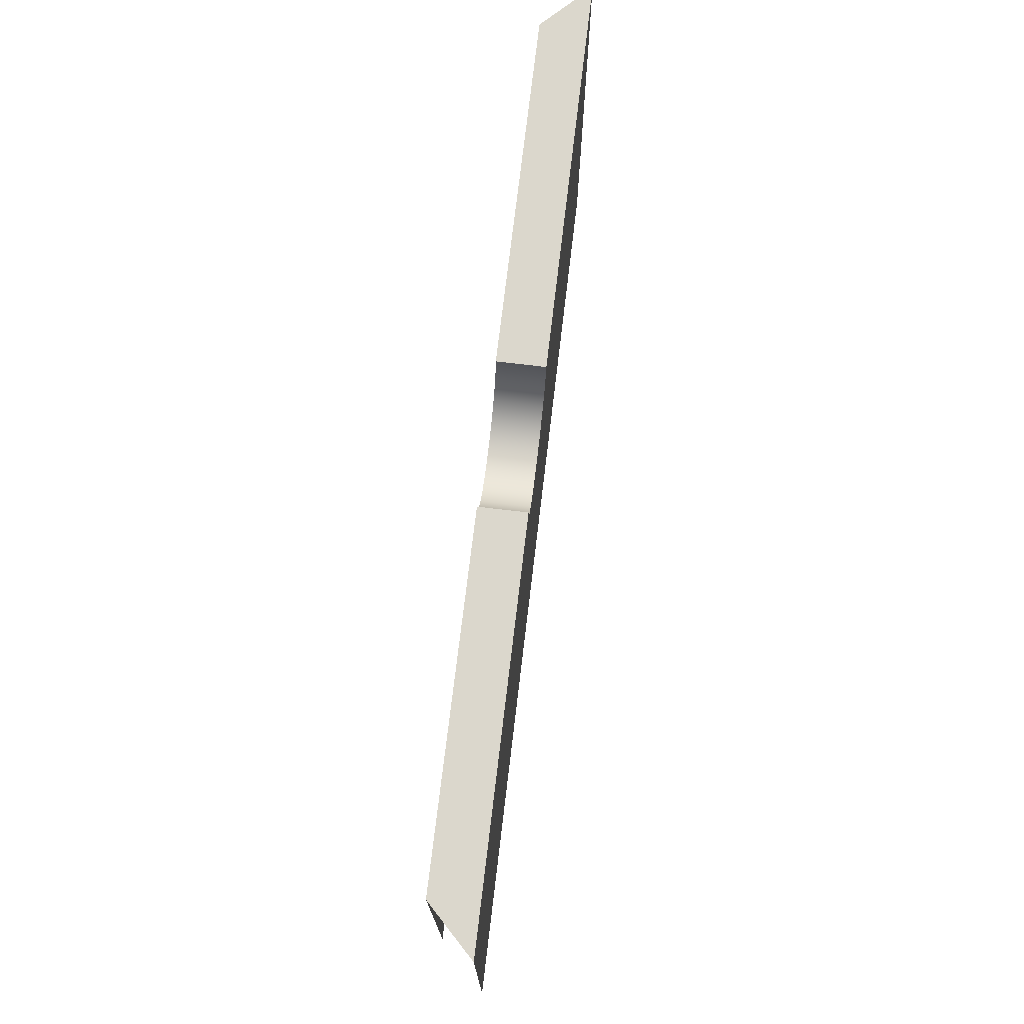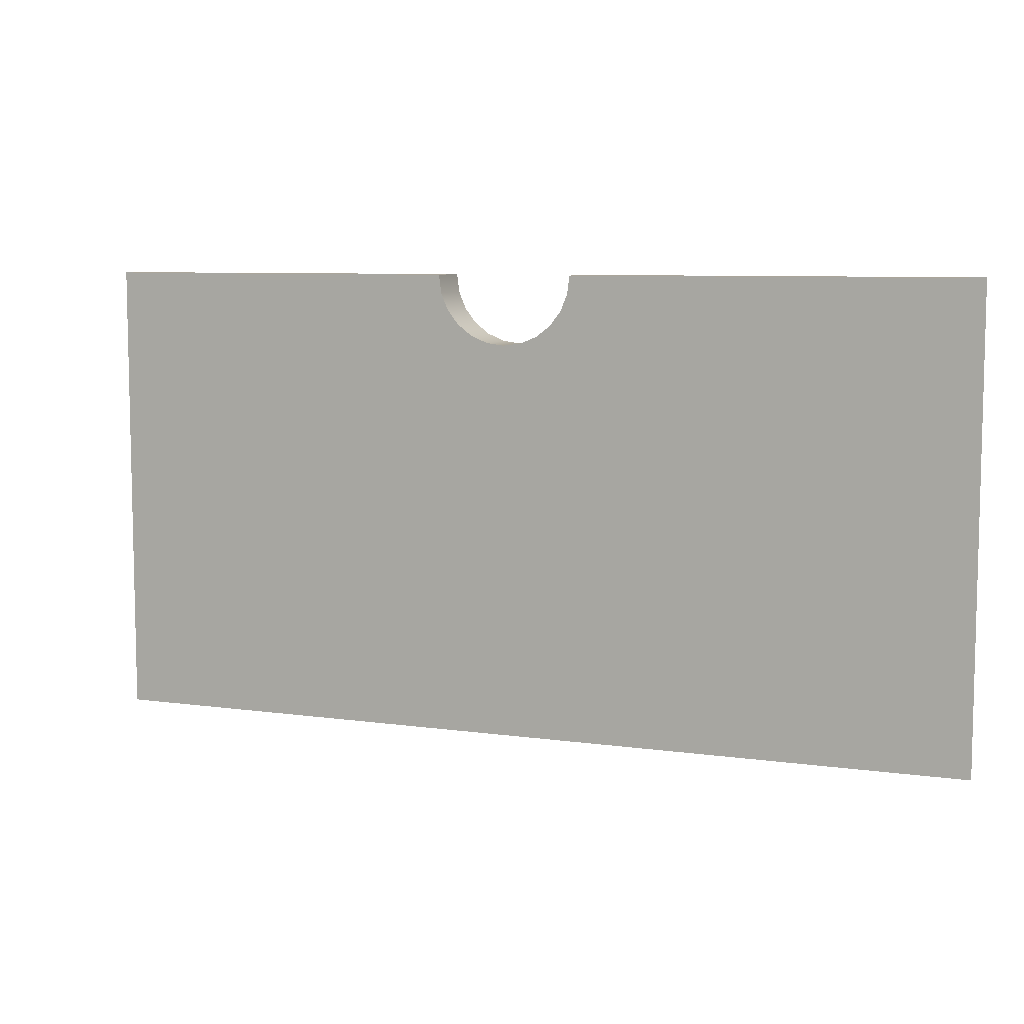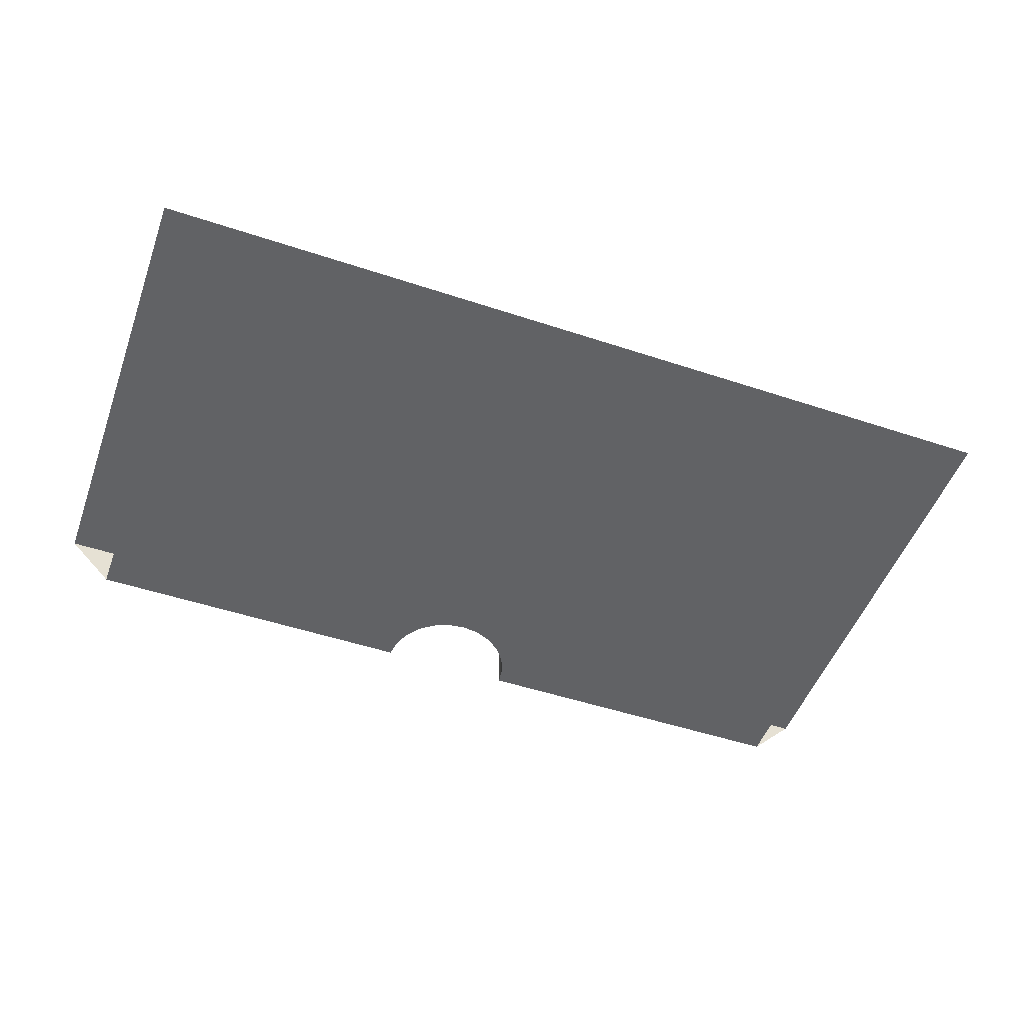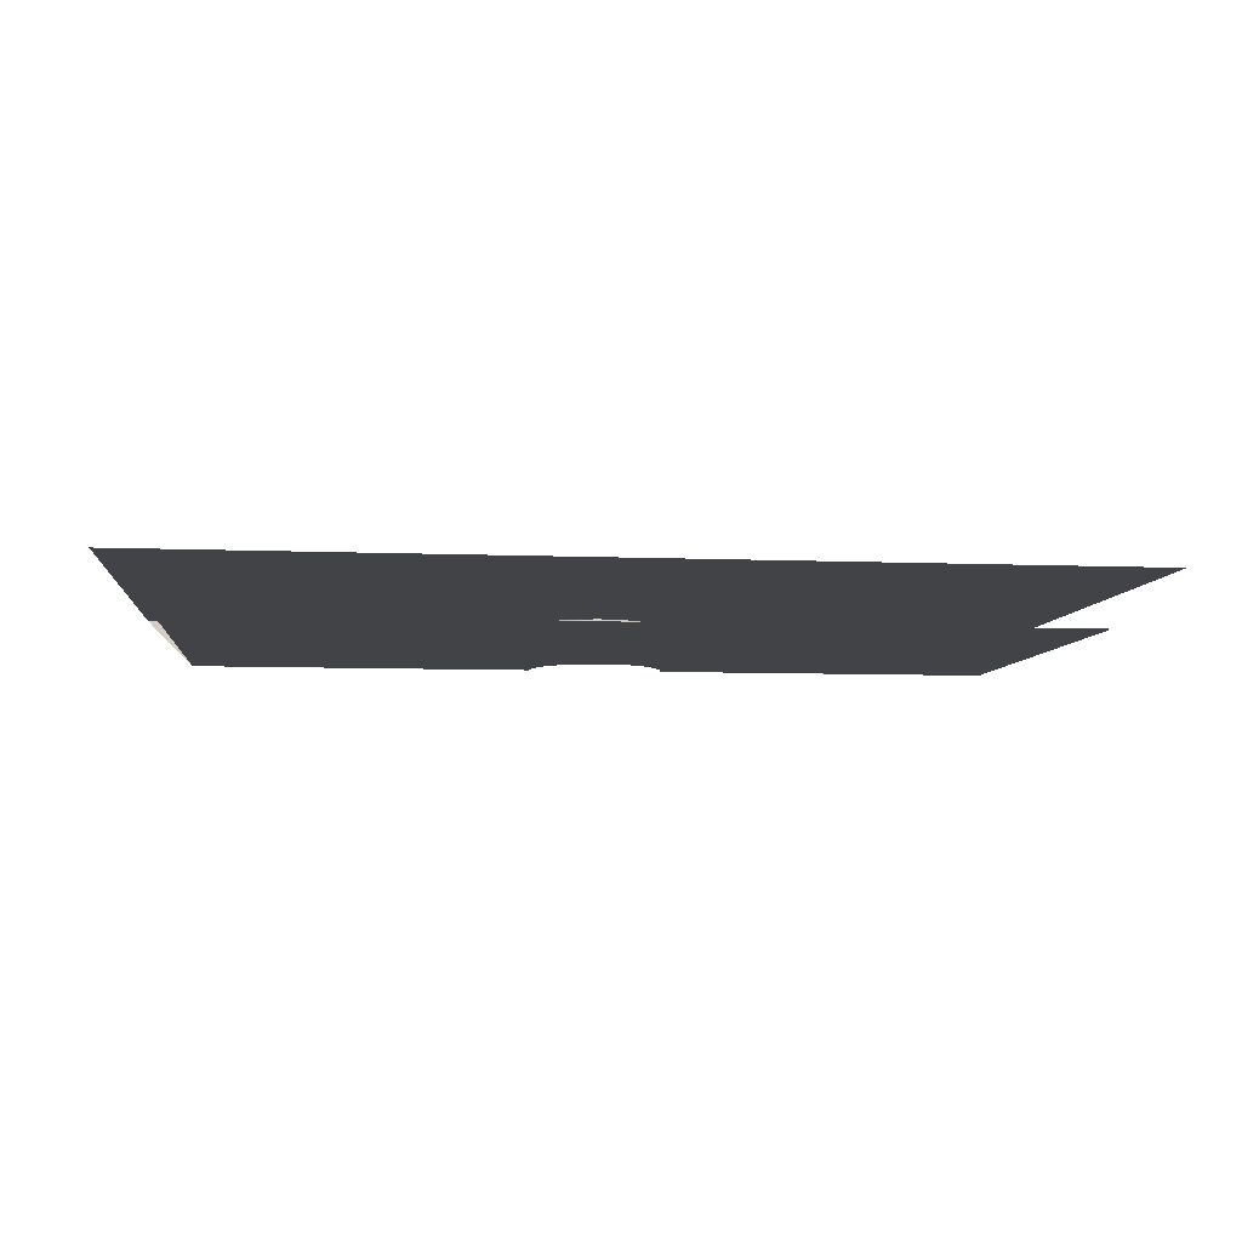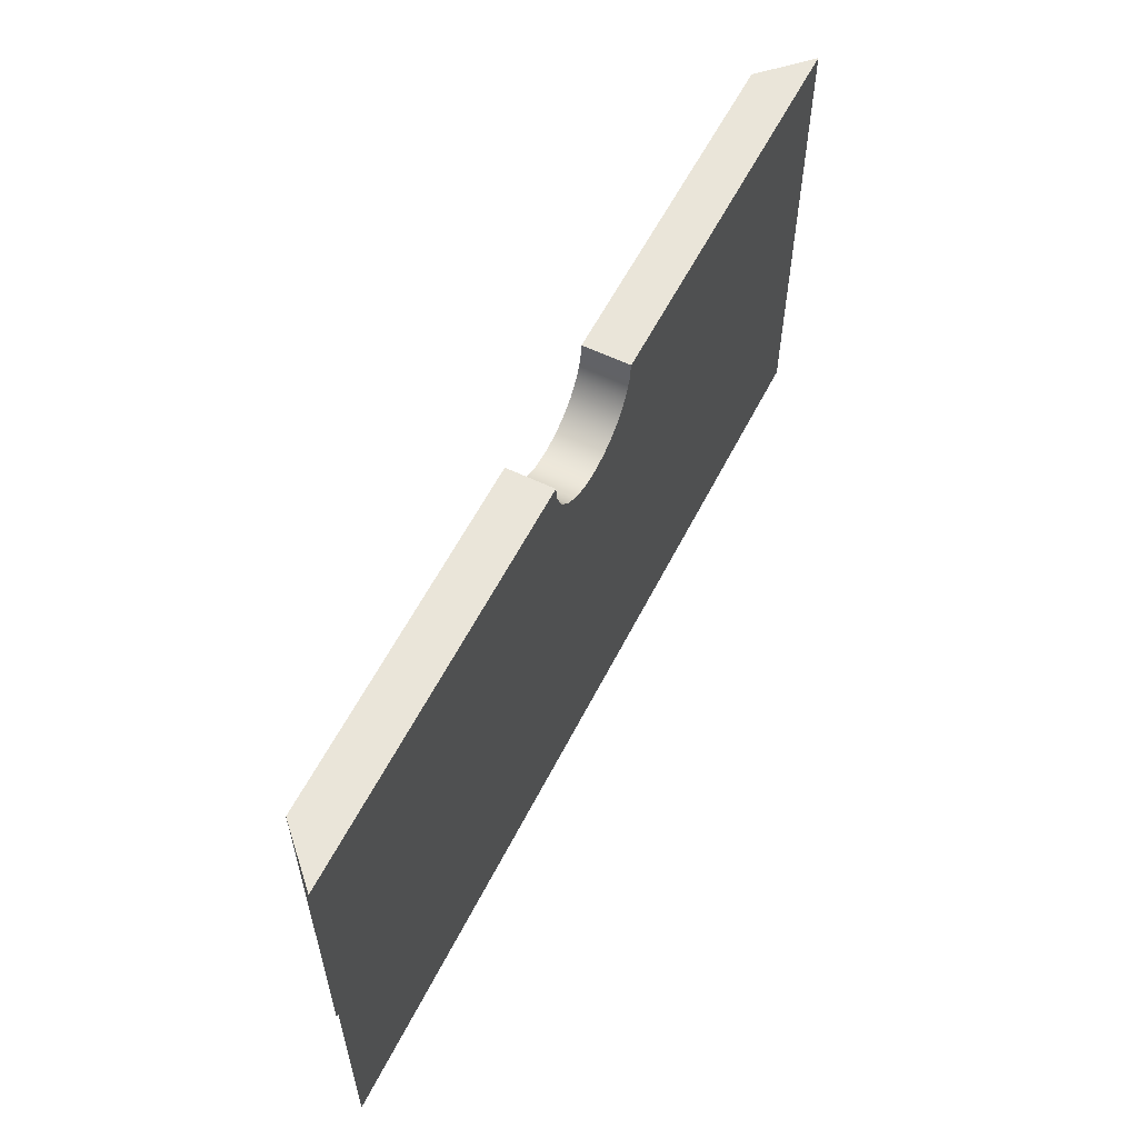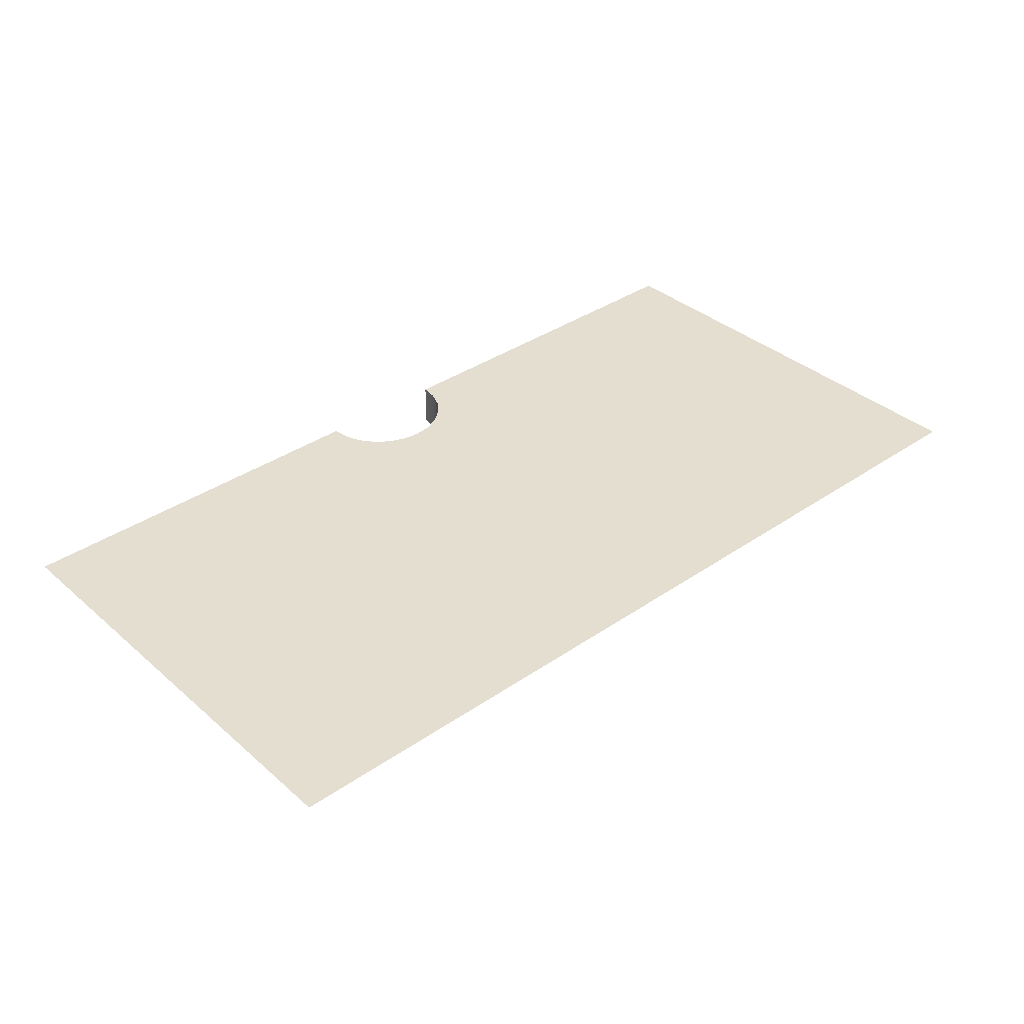
<metadata>
{"format":"obj","ext":"obj","renderer":"f3d","projection":"perspective","resolution":1024,"background":"white","views":[{"elev":73.4,"azim":-83.2,"up":"+Y"},{"elev":7.7,"azim":-158.4,"up":"+Y"},{"elev":-50.6,"azim":-19.9,"up":"+Z"},{"elev":-7.2,"azim":-6.8,"up":"+Z"},{"elev":58.2,"azim":-63.3,"up":"+Y"},{"elev":36.5,"azim":-41.8,"up":"+Z"}]}
</metadata>
<code>
v 0.731 0.06484 0.5585
v 0.577 -0.01461 0.5585
v 0.731 -0.01461 0.5585
v 0.657 0.05369 0.5585
v 0.6597 0.05484 0.5585
v 0.654 0.05329 0.5585
v 0.6621 0.05668 0.5585
v 0.657 0.05369 0.5508
v 0.654 0.05329 0.5508
v 0.651 0.05369 0.5585
v 0.664 0.05907 0.5585
v 0.6597 0.05484 0.5508
v 0.651 0.05369 0.5508
v 0.577 0.06484 0.5585
v 0.7233 0.06484 0.5508
v 0.6651 0.06185 0.5585
v 0.664 0.05907 0.5508
v 0.6621 0.05668 0.5508
v 0.7233 -0.004448 0.5508
v 0.6482 0.05484 0.5585
v 0.6482 0.05484 0.5508
v 0.5847 0.06484 0.5508
v 0.6655 0.06484 0.5508
v 0.6655 0.06484 0.5585
v 0.6651 0.06185 0.5508
v 0.6458 0.05668 0.5585
v 0.6424 0.06484 0.5585
v 0.5847 -0.004448 0.5508
v 0.6458 0.05668 0.5508
v 0.644 0.05907 0.5585
v 0.6428 0.06185 0.5585
v 0.6424 0.06484 0.5508
v 0.644 0.05907 0.5508
v 0.6428 0.06185 0.5508
f 1 2 3
f 2 1 4
f 3 2 1
f 4 1 2
f 4 1 5
f 5 1 4
f 2 4 6
f 6 4 2
f 5 1 7
f 7 1 5
f 5 8 4
f 4 8 5
f 4 9 6
f 6 9 4
f 10 2 6
f 6 2 10
f 7 1 11
f 11 1 7
f 7 12 5
f 5 12 7
f 8 5 12
f 12 5 8
f 9 4 8
f 8 4 9
f 13 6 9
f 9 6 13
f 2 10 14
f 14 10 2
f 6 13 10
f 10 13 6
f 11 1 16
f 16 1 11
f 17 7 11
f 11 7 17
f 12 7 18
f 18 7 12
f 15 8 12
f 12 8 15
f 8 19 9
f 9 19 8
f 19 13 9
f 9 13 19
f 14 10 20
f 20 10 14
f 21 10 13
f 13 10 21
f 23 1 15
f 15 1 23
f 16 1 24
f 24 1 16
f 25 11 16
f 16 11 25
f 7 17 18
f 18 17 7
f 11 25 17
f 17 25 11
f 15 12 18
f 18 12 15
f 19 8 15
f 15 8 19
f 19 22 13
f 13 22 19
f 10 21 20
f 20 21 10
f 14 20 26
f 26 20 14
f 13 22 21
f 21 22 13
f 22 14 27
f 27 14 22
f 1 23 24
f 24 23 1
f 15 25 23
f 23 25 15
f 23 16 24
f 24 16 23
f 16 23 25
f 25 23 16
f 15 18 17
f 17 18 15
f 15 17 25
f 25 17 15
f 22 19 28
f 28 19 22
f 29 20 21
f 21 20 29
f 20 29 26
f 26 29 20
f 14 26 30
f 30 26 14
f 21 22 29
f 29 22 21
f 14 31 27
f 27 31 14
f 22 27 32
f 32 27 22
f 29 30 26
f 26 30 29
f 14 30 31
f 31 30 14
f 29 22 33
f 33 22 29
f 34 27 31
f 31 27 34
f 27 34 32
f 32 34 27
f 34 22 32
f 32 22 34
f 30 29 33
f 33 29 30
f 33 31 30
f 30 31 33
f 33 22 34
f 34 22 33
f 31 33 34
f 34 33 31

</code>
